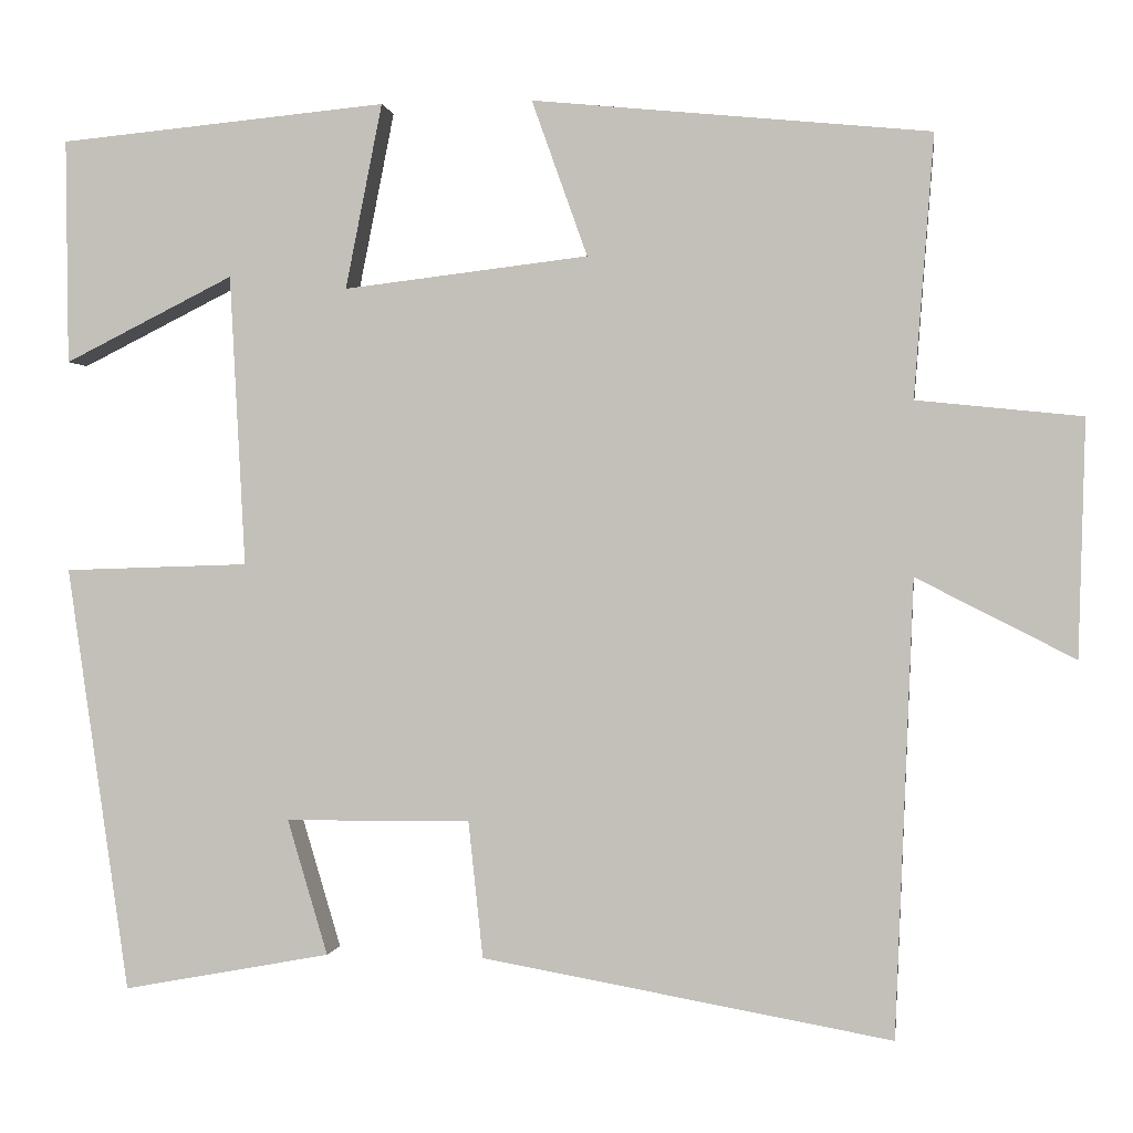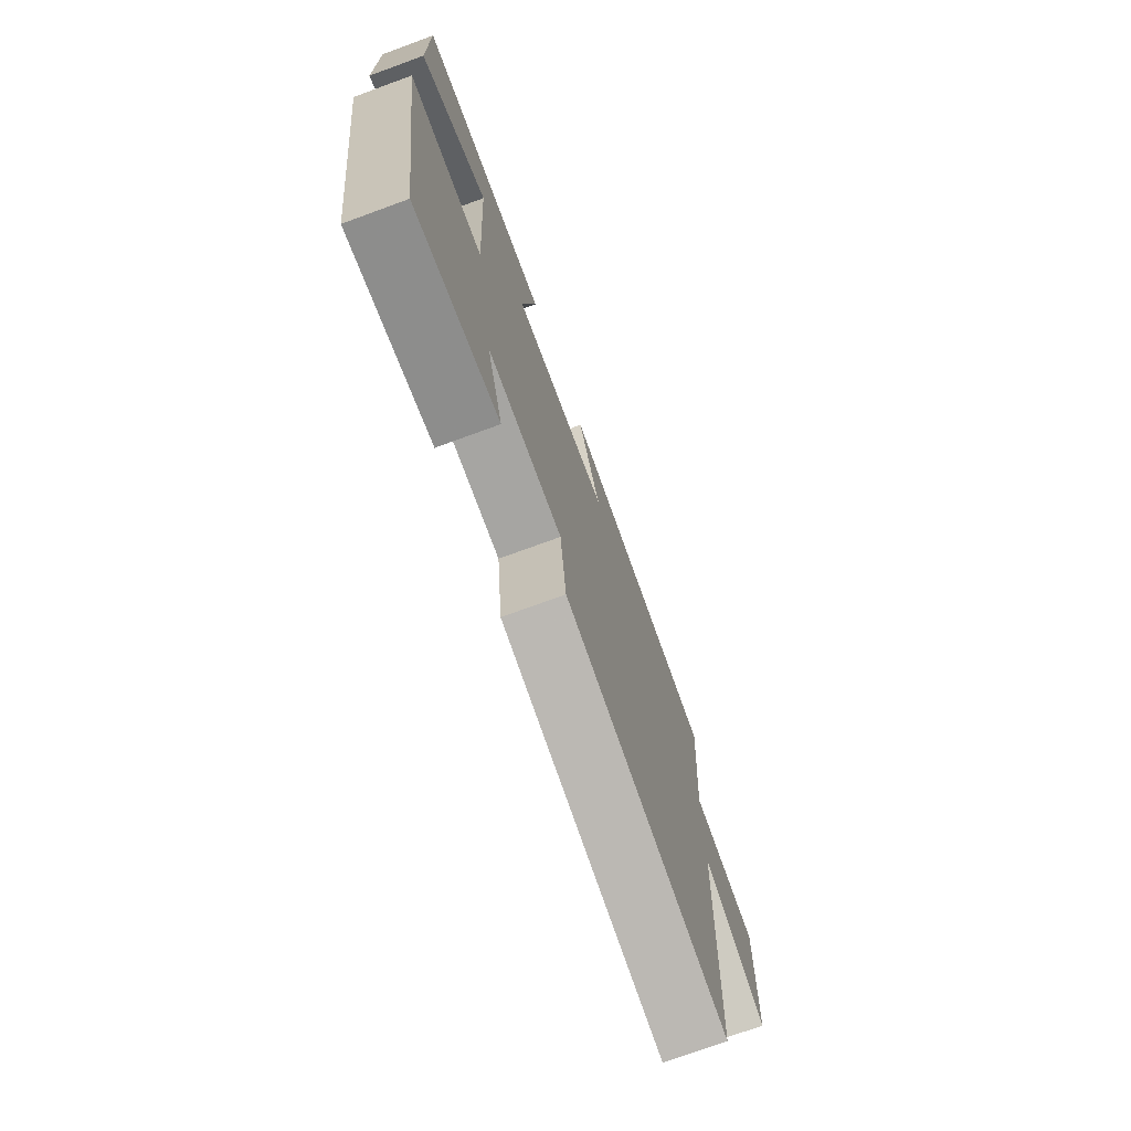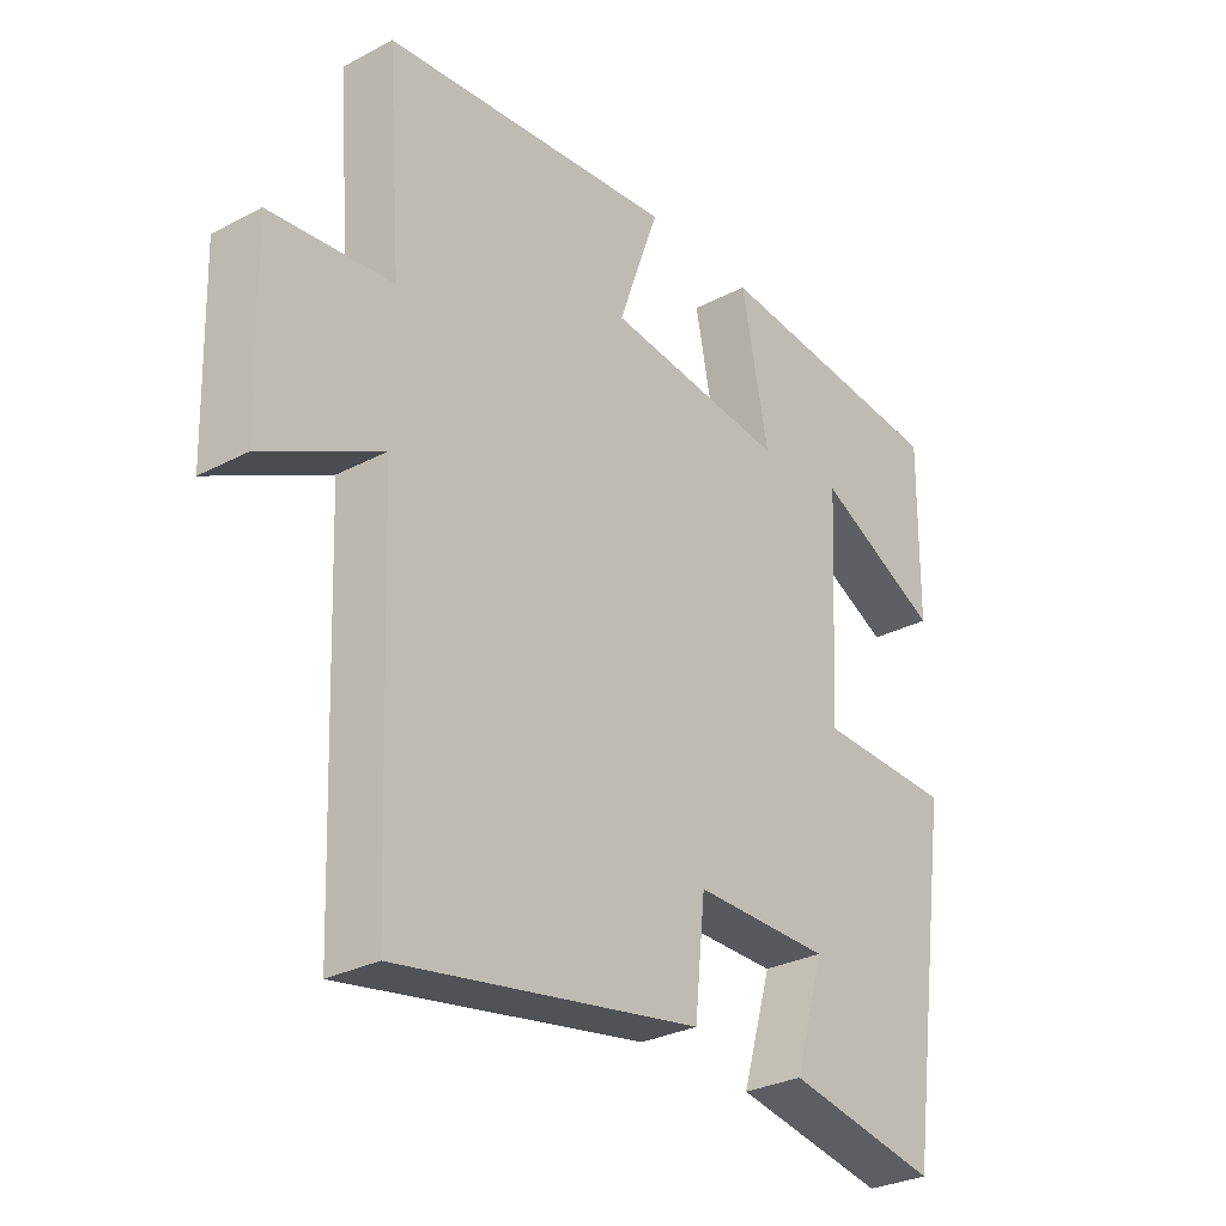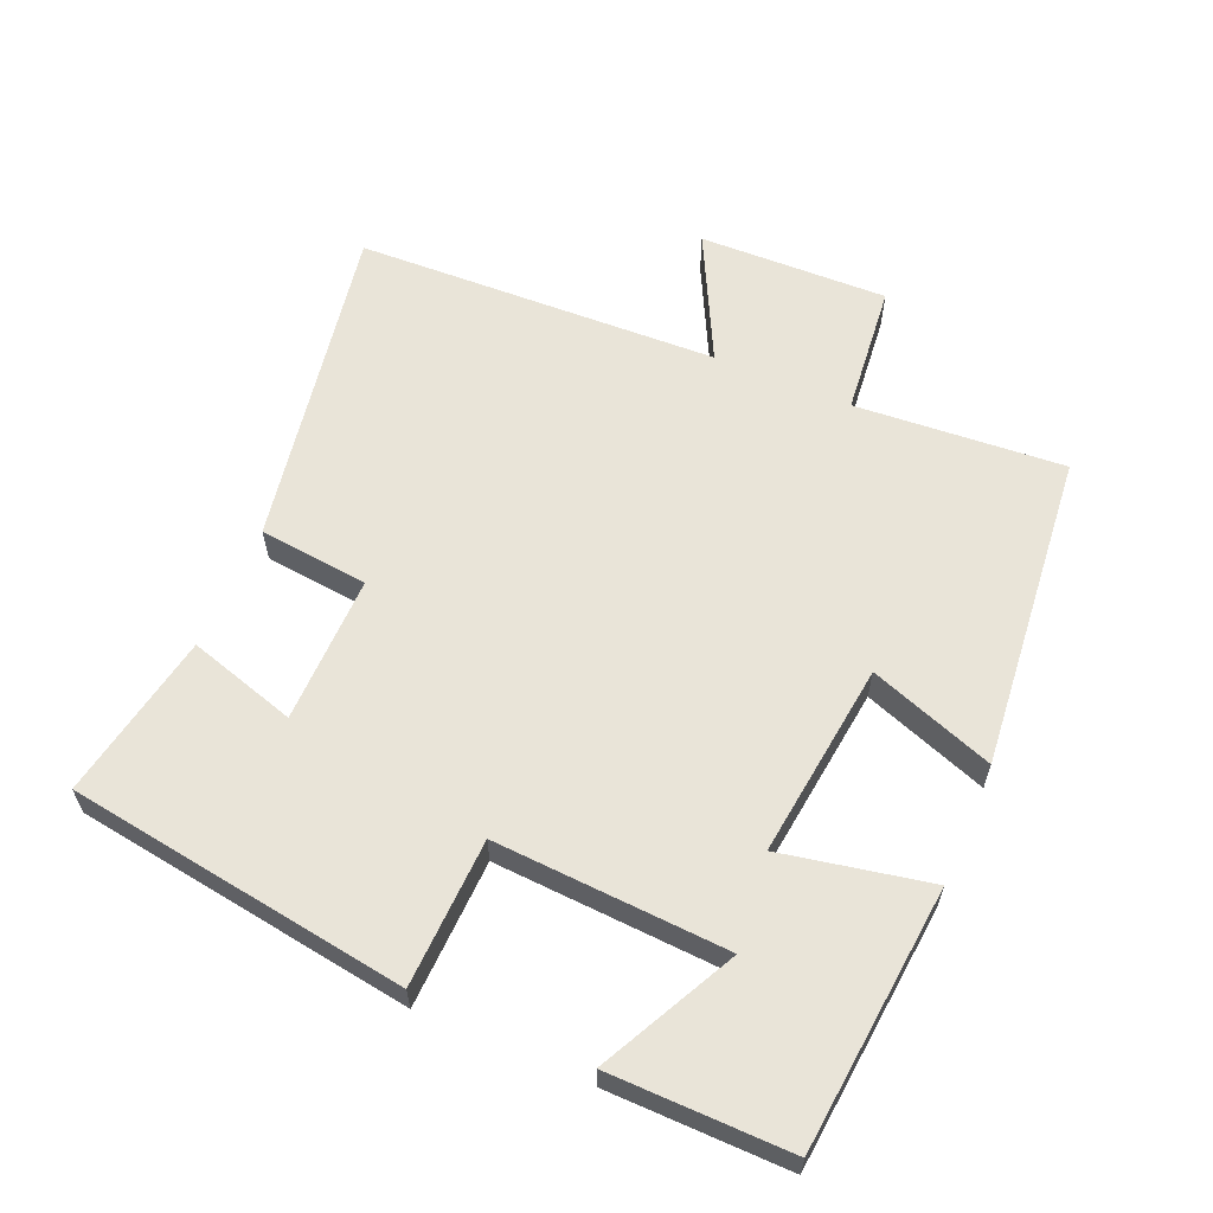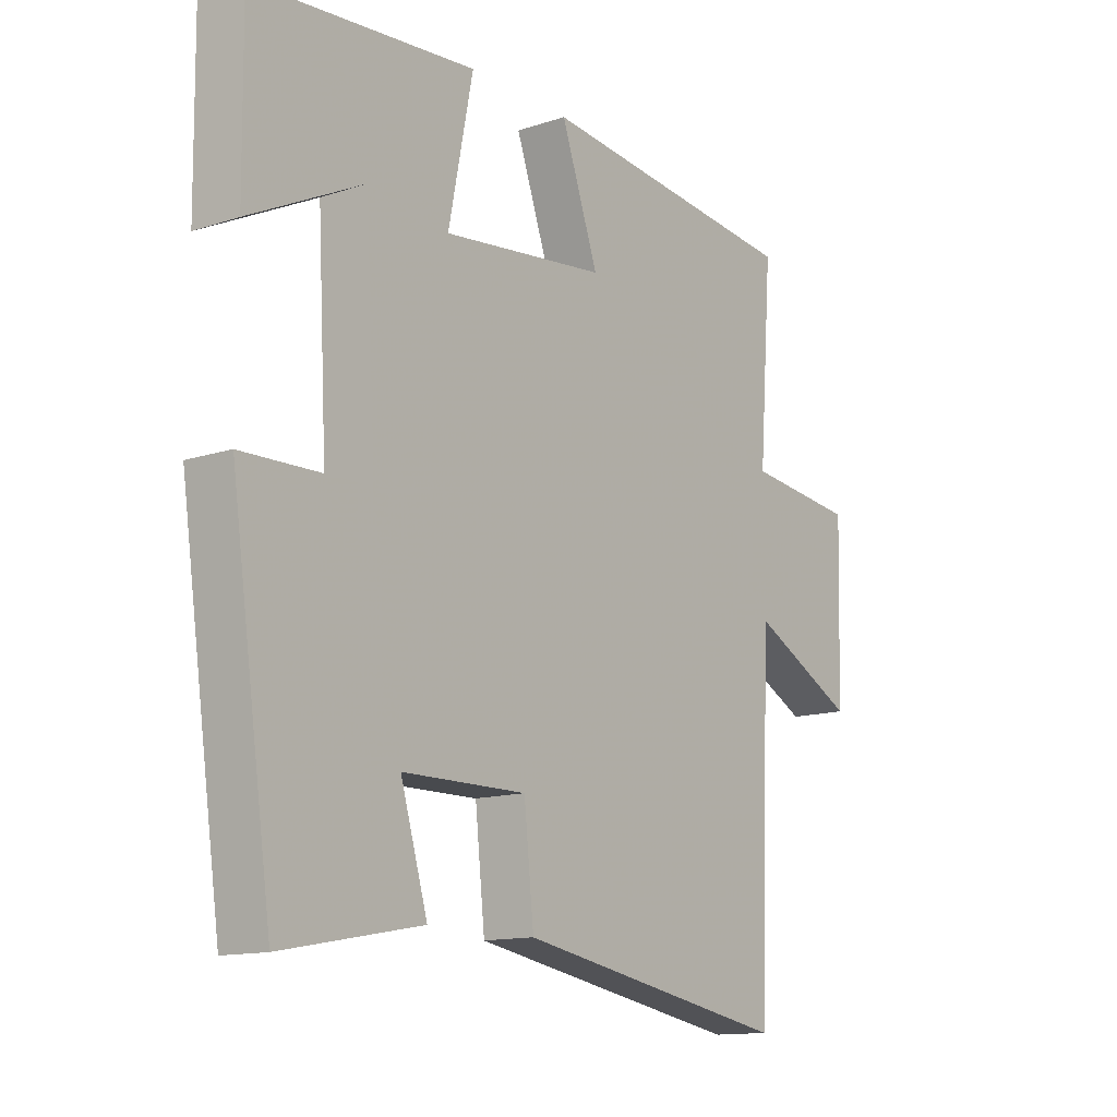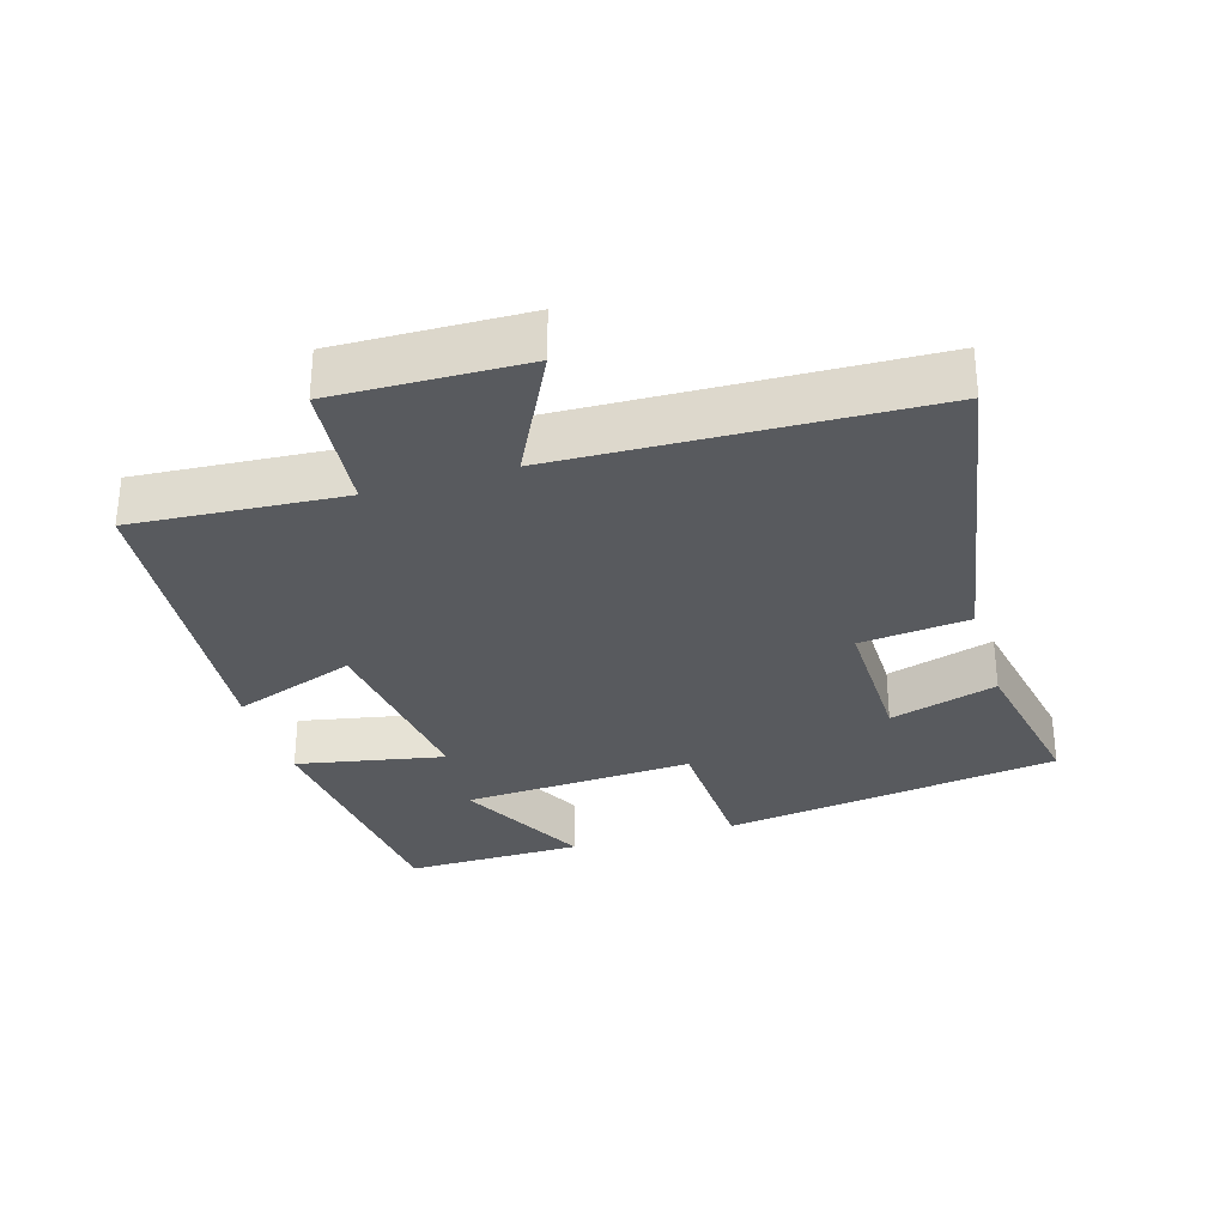
<metadata>
{"format":"obj","ext":"obj","renderer":"f3d","projection":"perspective","resolution":1024,"background":"white","views":[{"elev":0.3,"azim":7.8,"up":"+Z"},{"elev":-74.1,"azim":-69.9,"up":"+Z"},{"elev":-29.6,"azim":127.8,"up":"+Z"},{"elev":60.7,"azim":-66.7,"up":"+Y"},{"elev":-13.3,"azim":-53.3,"up":"+Z"},{"elev":-30.8,"azim":107.0,"up":"+Y"}]}
</metadata>
<code>
v 0.523 0.07 0.454
v 0.5 0.07 0.148
v 0.693 0.07 0.128
v 0.685 0.07 -0.148
v 0.5 0.07 -0.054
v 0.479 0.07 -0.585
v 0.001 0.07 -0.5
v -0.016 0.07 -0.34
v -0.232 0.07 -0.342
v -0.185 0.07 -0.5
v -0.428 0.07 -0.545
v -0.5 0.07 -0.047
v -0.284 0.07 -0.04
v -0.302 0.07 0.3
v -0.5 0.07 0.201
v -0.503 0.07 0.464
v -0.119 0.07 0.5
v -0.162 0.07 0.284
v 0.124 0.07 0.318
v 0.059 0.07 0.5
v 0.523 0 0.454
v 0.5 0 0.148
v 0.693 0 0.128
v 0.685 0 -0.148
v 0.5 0 -0.054
v 0.479 0 -0.585
v 0.001 0 -0.5
v -0.016 0 -0.34
v -0.232 0 -0.342
v -0.185 0 -0.5
v -0.428 0 -0.545
v -0.5 0 -0.047
v -0.284 0 -0.04
v -0.302 0 0.3
v -0.5 0 0.201
v -0.503 0 0.464
v -0.119 0 0.5
v -0.162 0 0.284
v 0.124 0 0.318
v 0.059 0 0.5
f 19 20 1 2
f 18 19 2
f 16 17 18
f 14 15 16
f 14 16 18
f 13 14 18 2
f 9 10 11 12
f 8 9 12 13
f 5 6 7 8
f 13 2 3
f 8 13 3
f 5 8 3
f 3 4 5
f 22 21 40 39
f 22 39 38
f 38 37 36
f 36 35 34
f 38 36 34
f 22 38 34 33
f 32 31 30 29
f 33 32 29 28
f 28 27 26 25
f 23 22 33
f 23 33 28
f 23 28 25
f 25 24 23
f 1 21 22 2
f 2 22 23 3
f 3 23 24 4
f 4 24 25 5
f 5 25 26 6
f 6 26 27 7
f 7 27 28 8
f 8 28 29 9
f 9 29 30 10
f 10 30 31 11
f 11 31 32 12
f 12 32 33 13
f 13 33 34 14
f 14 34 35 15
f 15 35 36 16
f 16 36 37 17
f 17 37 38 18
f 18 38 39 19
f 19 39 40 20
f 20 40 21 1

</code>
